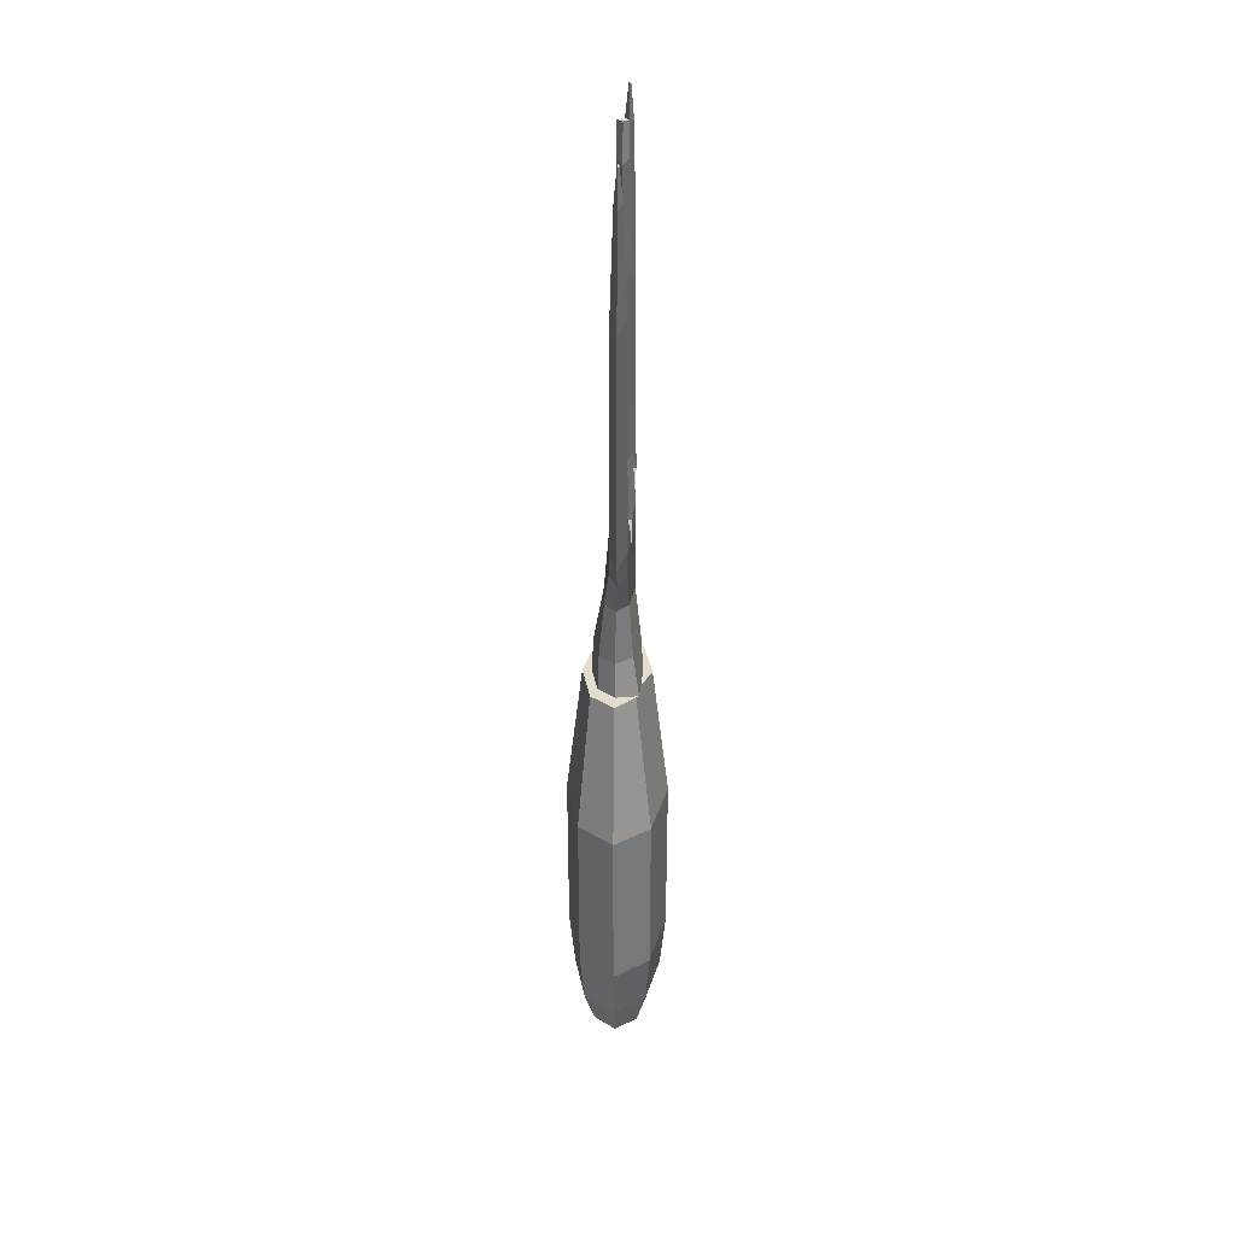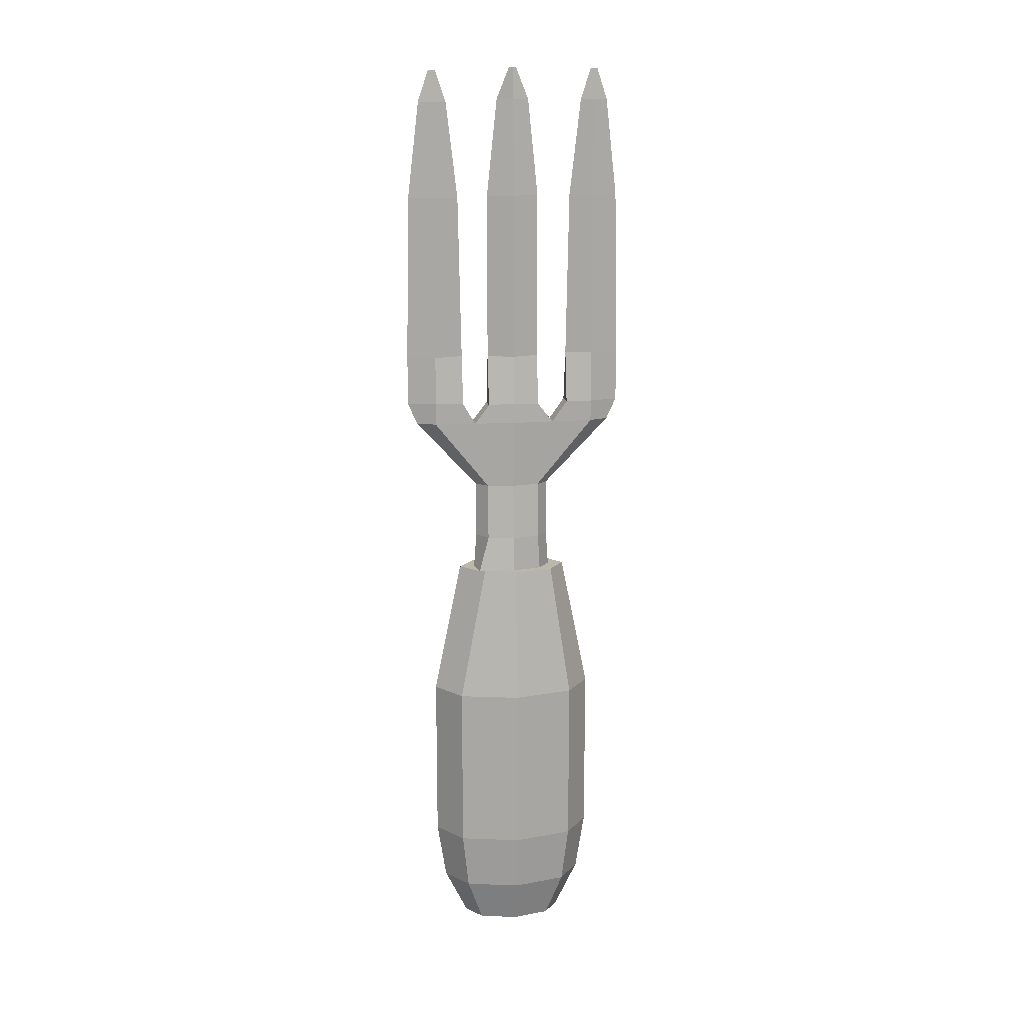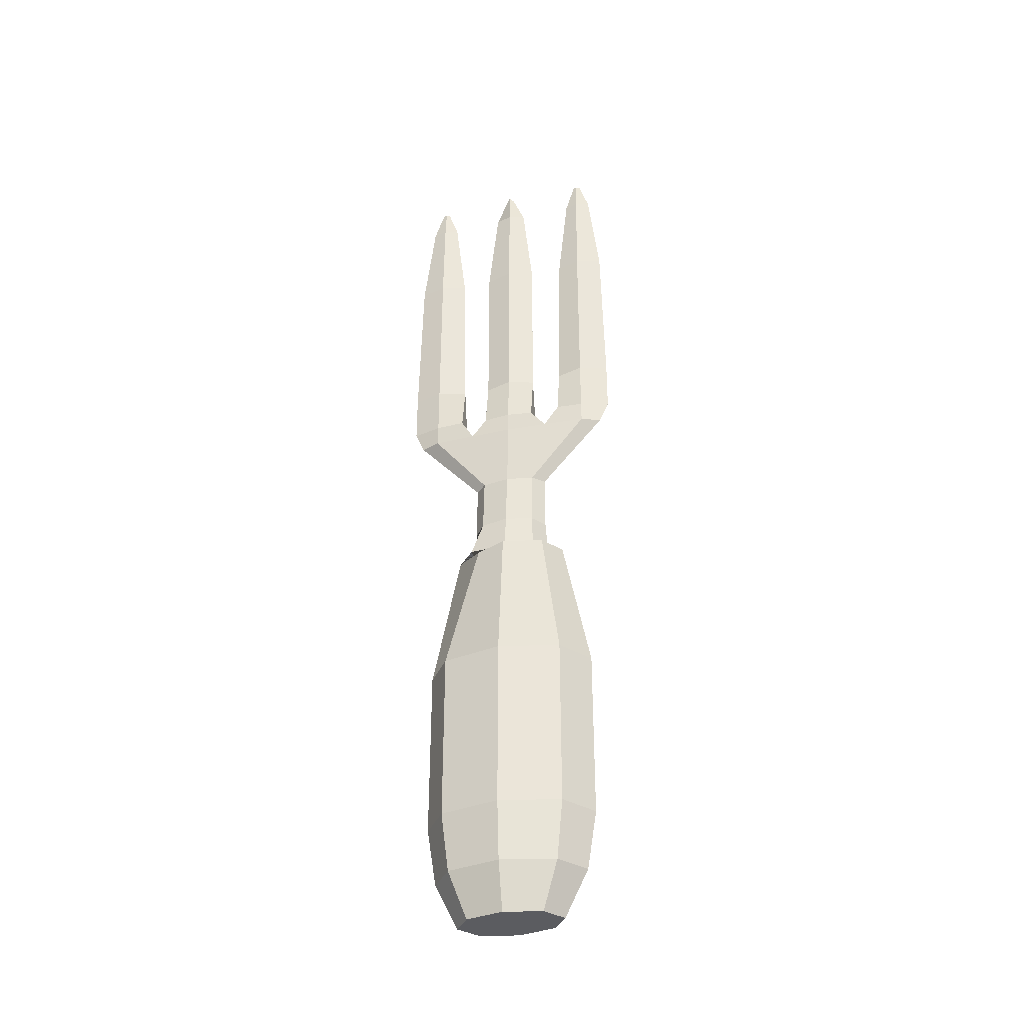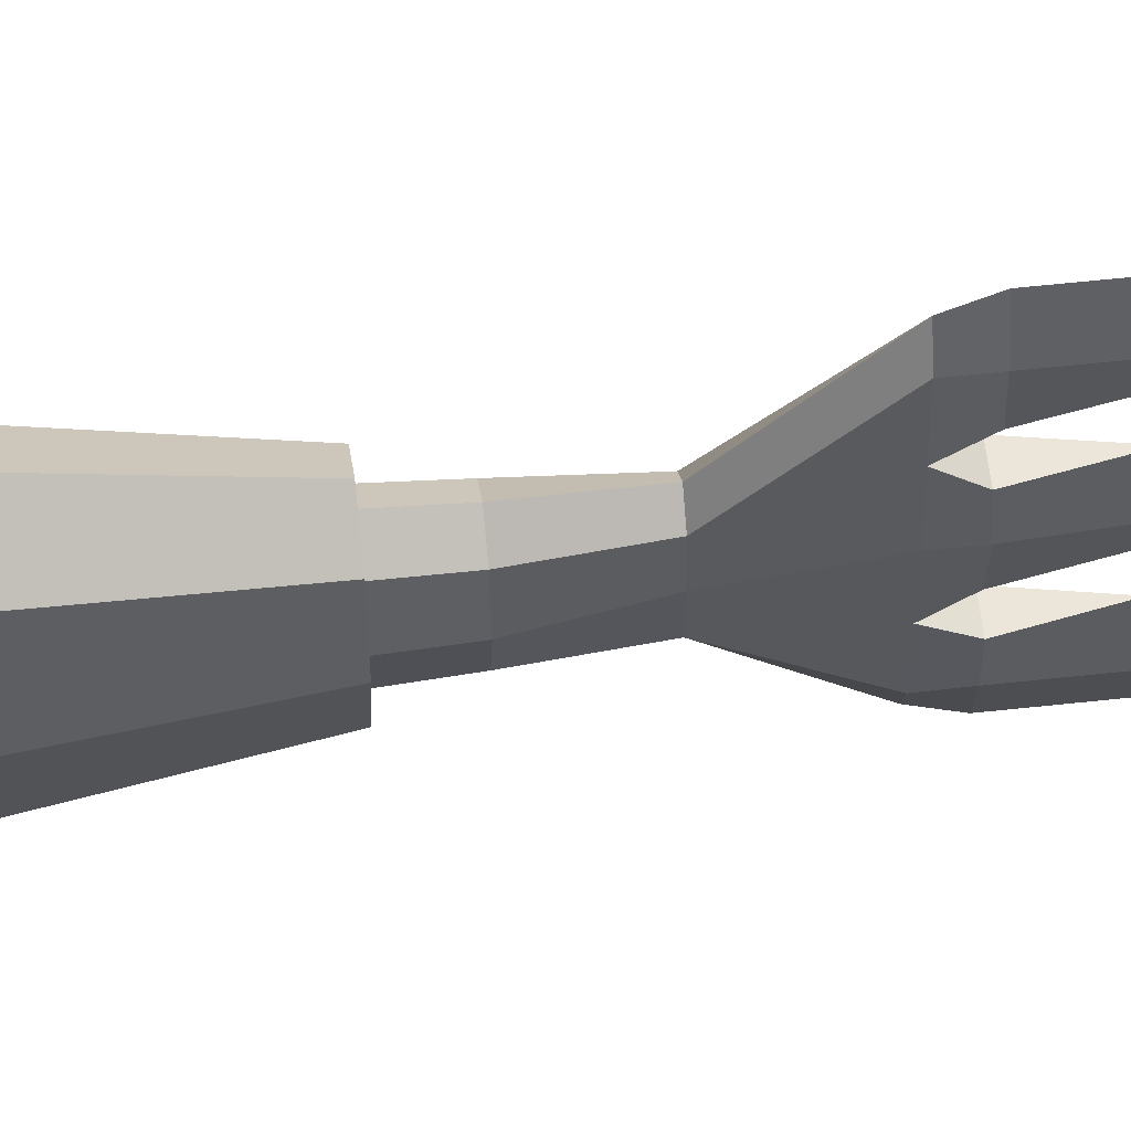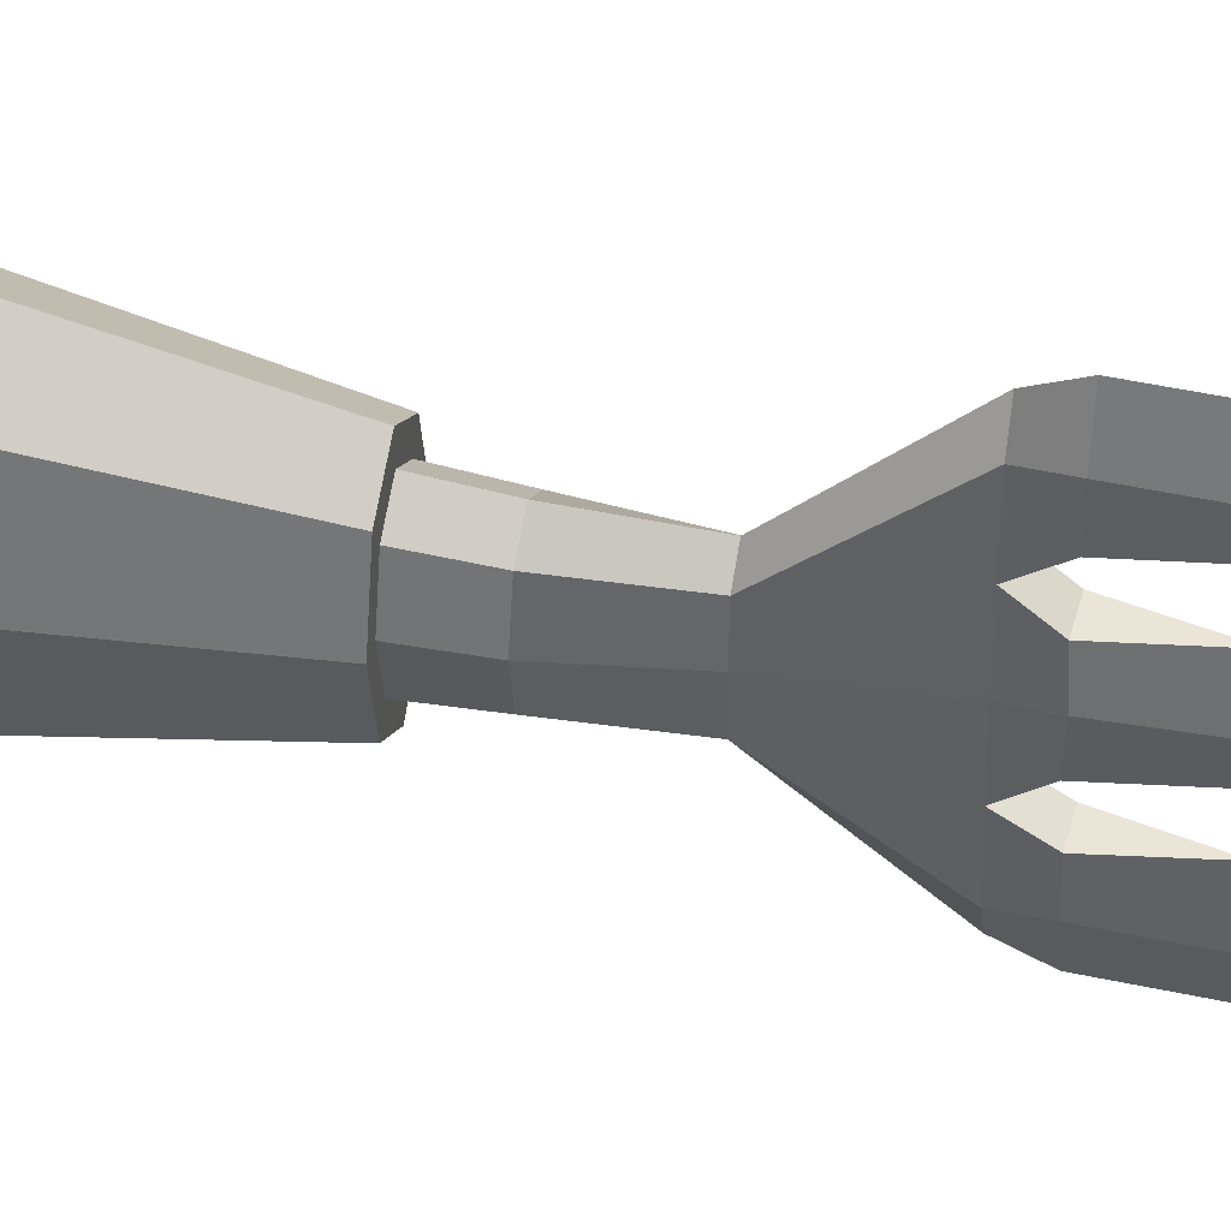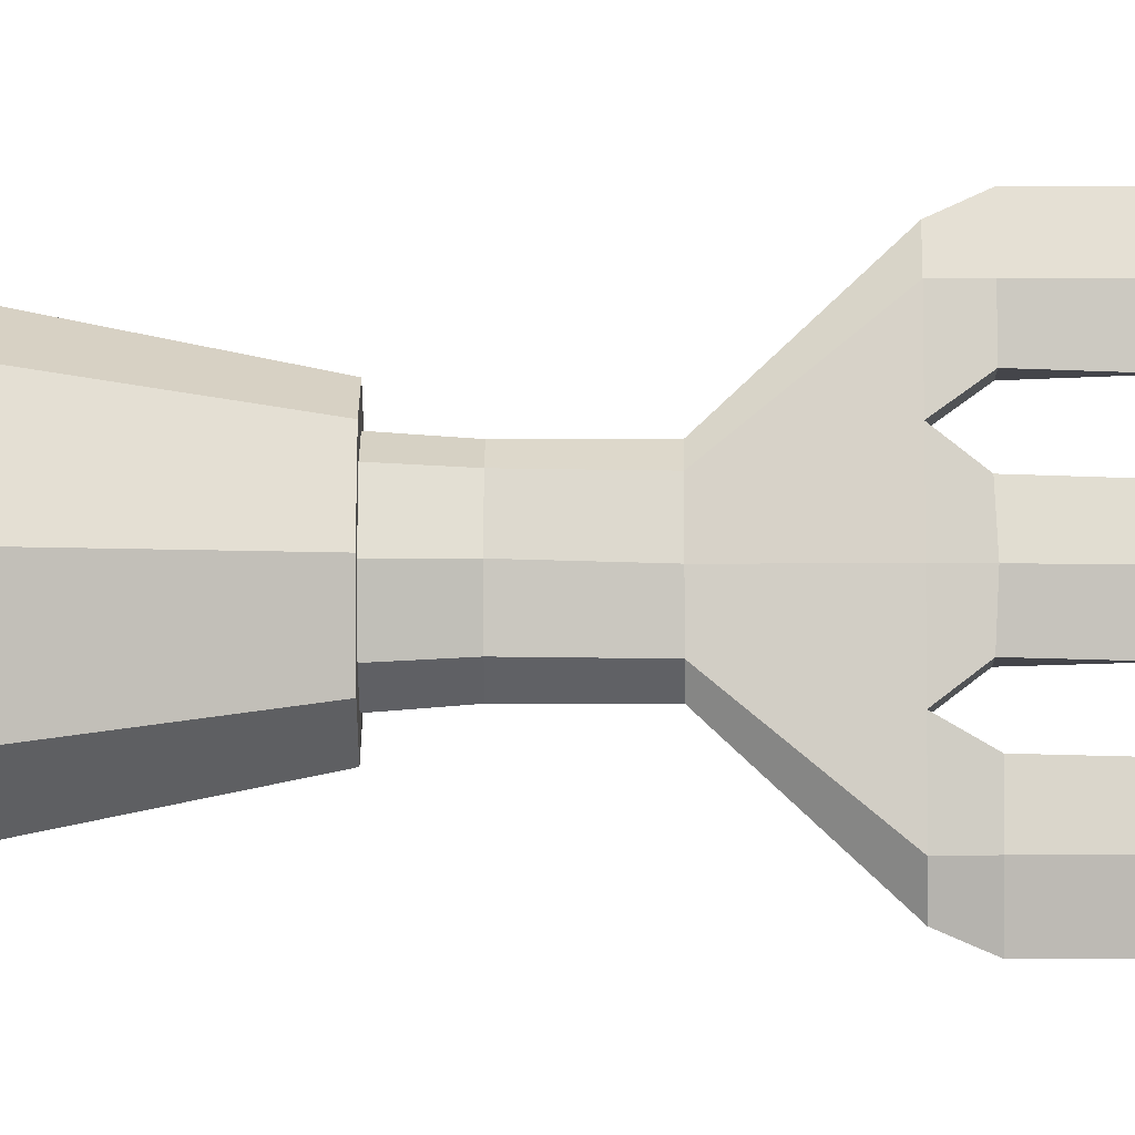
<metadata>
{"format":"obj","ext":"obj","renderer":"f3d","projection":"perspective","resolution":1024,"background":"white","views":[{"elev":34.8,"azim":-177.3,"up":"+Y"},{"elev":14.5,"azim":-98.7,"up":"+Y"},{"elev":-35.2,"azim":-74.5,"up":"+Y"},{"elev":57.4,"azim":83.5,"up":"+Z"},{"elev":45.6,"azim":104.1,"up":"+Z"},{"elev":-9.3,"azim":90.7,"up":"+Z"}]}
</metadata>
<code>
o Cylinder
v -0.004022 -0.02307 -0.02307
v -0.004022 0.02307 -0.02307
v 0.005333 -0.02307 -0.01631
v 0.005333 0.02307 -0.01631
v 0.009208 -0.02307 0
v 0.009208 0.02307 0
v 0.005333 -0.02307 0.01631
v 0.005333 0.02307 0.01631
v -0.004022 -0.02307 0.02307
v -0.004022 0.02307 0.02307
v -0.01338 -0.02307 0.01631
v -0.01338 0.02307 0.01631
v -0.01725 -0.02307 -0
v -0.01725 0.02307 -0
v -0.01338 -0.02307 -0.01631
v -0.01338 0.02307 -0.01631
v -0.004022 -0.03888 -0.02056
v 0.004316 -0.03888 -0.01454
v 0.007769 -0.03888 0
v 0.004316 -0.03888 0.01454
v -0.004022 -0.03888 0.02056
v -0.01236 -0.03888 0.01454
v -0.01581 -0.03888 -0
v -0.01236 -0.03888 -0.01454
v -0.004022 -0.05143 -0.0143
v 0.001775 -0.05143 -0.01011
v 0.004177 -0.05143 0
v 0.001775 -0.05143 0.01011
v -0.004022 -0.05143 0.0143
v -0.009819 -0.05143 0.01011
v -0.01222 -0.05143 -0
v -0.009819 -0.05143 -0.01011
v -0.004022 0.06075 -0.01543
v 0.002235 0.06075 -0.01091
v 0.004827 0.06075 0
v 0.002235 0.06075 0.01091
v -0.004022 0.06075 0.01543
v -0.01028 0.06075 0.01091
v -0.01287 0.06075 -0
v -0.008874 0.06075 -0.008464
v -0.004033 0.06075 -0.01121
v 0.000502 0.06075 -0.007929
v 0.002381 0.06075 -2e-05
v 0.000502 0.06075 0.00789
v -0.004033 0.06075 0.01117
v -0.008568 0.06075 0.00789
v -0.01045 0.06075 -2e-05
v -0.009882 0.06075 -0.01022
v -0.004022 0.0705 -0.01047
v 0.000225 0.0705 -0.007406
v 0.001984 0.0705 0
v 0.000225 0.0705 0.007406
v -0.004022 0.0705 0.01047
v -0.008268 0.0705 0.007406
v -0.01003 0.0705 -0
v -0.008268 0.0705 -0.007406
v -0.00413 0.08605 -0.01047
v -0.001103 0.08605 -0.007406
v -0.000732 0.08605 0
v -0.001103 0.08605 0.007406
v -0.00413 0.08605 0.01047
v -0.007156 0.08605 0.007406
v -0.00841 0.08605 -0
v -0.007156 0.08605 -0.007406
v -0.005262 0.1048 -0.02781
v -0.003102 0.1048 -0.0226
v -0.002208 0.1048 0.000232
v -0.003102 0.1048 0.02306
v -0.005262 0.1048 0.02827
v -0.007422 0.1048 0.02306
v -0.008316 0.1048 0.000232
v -0.007422 0.1048 -0.0226
v -0.007869 0.1048 0.01165
v -0.002655 0.1048 0.01165
v -0.007869 0.1048 -0.01118
v -0.002655 0.1048 -0.01118
v -0.003102 0.1106 0.02303
v -0.005262 0.1106 0.03089
v -0.007422 0.1106 0.02303
v -0.007869 0.1106 0.0158
v -0.002655 0.1106 0.0158
v -0.003102 0.1249 0.02303
v -0.005262 0.1249 0.03089
v -0.007422 0.1249 0.02303
v -0.005262 0.1249 0.0158
v -0.005262 0.1108 -0.03037
v -0.003102 0.1108 -0.02251
v -0.007422 0.1108 -0.02251
v -0.007869 0.1108 -0.01464
v -0.002655 0.1108 -0.01464
v -0.005262 0.1243 -0.03037
v -0.003102 0.1243 -0.02251
v -0.007422 0.1243 -0.02251
v -0.005262 0.1243 -0.01464
v -0.003348 0.1701 0.02305
v -0.005262 0.1701 0.03002
v -0.007176 0.1701 0.02305
v -0.005262 0.1701 0.01664
v -0.005719 0.205 0.02233
v -0.005988 0.205 0.02322
v -0.005719 0.205 0.0242
v -0.005451 0.205 0.02322
v -0.005262 0.1695 -0.02948
v -0.003348 0.1695 -0.02251
v -0.007176 0.1695 -0.02251
v -0.005262 0.1695 -0.01553
v -0.004558 0.1965 0.02316
v -0.005615 0.1965 0.02701
v -0.006673 0.1965 0.02316
v -0.005615 0.1965 0.01962
v -0.005262 0.1959 -0.02636
v -0.004205 0.1959 -0.02251
v -0.00632 0.1959 -0.02251
v -0.005262 0.1959 -0.01866
v -0.005262 0.2044 -0.02349
v -0.004994 0.2044 -0.02251
v -0.005531 0.2044 -0.02251
v -0.005262 0.2044 -0.02153
v -0.002208 0.1106 0.000224
v -0.008316 0.1106 0.000224
v -0.007869 0.1102 0.007394
v -0.002655 0.1102 0.007394
v -0.007869 0.1102 -0.007085
v -0.002655 0.1102 -0.007085
v -0.002957 0.1242 0.00022
v -0.007567 0.1242 0.00022
v -0.005262 0.1242 0.007394
v -0.002957 0.17 0.00022
v -0.005262 0.1242 -0.007085
v -0.007567 0.17 0.00022
v -0.005262 0.17 0.007394
v -0.005262 0.17 -0.007085
v -0.003843 0.1967 0.00021
v -0.006681 0.1967 0.00021
v -0.005262 0.1967 0.004614
v -0.005262 0.1967 -0.004274
v -0.003843 0.2053 0.000197
v -0.006681 0.2053 0.000197
v -0.005262 0.2053 0.001149
v -0.005262 0.2053 -0.000772
f 1 2 4 3
f 3 4 6 5
f 5 6 8 7
f 7 8 10 9
f 9 10 12 11
f 11 12 14 13
f 16 14 39 40
f 13 14 16 15
f 15 16 2 1
f 22 23 31 30
f 3 5 19 18
f 7 9 21 20
f 23 13 15 24
f 9 11 22 21
f 15 1 17 24
f 1 3 18 17
f 25 26 27 28 29 30 31 32
f 20 21 29 28
f 18 19 27 26
f 21 22 30 29
f 27 19 20 28
f 17 18 26 25
f 24 17 25 32
f 23 24 32 31
f 40 39 47 48
f 8 6 35 36
f 14 12 38 39
f 6 4 34 35
f 4 2 33 34
f 2 16 40 33
f 10 8 36 37
f 12 10 37 38
f 47 46 54 55
f 38 37 45 46
f 36 35 43 44
f 34 33 41 42
f 33 40 48 41
f 39 38 46 47
f 37 36 44 45
f 35 34 42 43
f 50 49 57 58
f 45 44 52 53
f 43 42 50 51
f 48 47 55 56
f 46 45 53 54
f 44 43 51 52
f 42 41 49 50
f 41 48 56 49
f 64 63 71 75 72
f 49 56 64 57
f 55 54 62 63
f 53 52 60 61
f 51 50 58 59
f 56 55 63 64
f 54 53 61 62
f 52 51 59 60
f 74 73 80 81
f 62 61 69 70
f 60 59 67 74 68
f 58 57 65 66
f 57 64 72 65
f 63 62 70 73 71
f 61 60 68 69
f 59 58 66 76 67
f 76 66 87 90
f 75 76 90 89
f 70 69 78 79
f 71 73 121 120
f 76 75 123 124
f 79 78 83 84
f 81 80 85
f 68 74 81 77
f 73 70 79 80
f 69 68 77 78
f 84 83 96 97
f 92 91 103 104
f 77 81 85 82
f 80 79 84 85
f 78 77 82 83
f 91 93 105 103
f 93 94 106 105
f 83 82 95 96
f 85 84 97 98
f 86 88 93 91
f 88 89 94 93
f 72 75 89 88
f 66 65 86 87
f 65 72 88 86
f 94 92 104 106
f 82 85 98 95
f 87 86 91 92
f 89 90 94
f 90 87 92 94
f 96 95 107 108
f 104 103 111 112
f 106 104 112 114
f 98 97 109 110
f 103 105 113 111
f 105 106 114 113
f 95 98 110 107
f 97 96 108 109
f 114 112 116 118
f 109 108 101 100
f 111 113 117 115
f 113 114 118 117
f 107 110 99 102
f 110 109 100 99
f 108 107 102 101
f 112 111 115 116
f 102 100 101
f 99 100 102
f 116 115 117
f 118 116 117
f 123 120 126 129
f 120 121 127 126
f 75 71 120 123
f 73 74 122 121
f 74 67 119 122
f 67 76 124 119
f 129 126 130 132
f 126 127 131 130
f 121 122 127
f 119 124 129 125
f 122 119 125 127
f 124 123 129
f 132 130 134 136
f 130 131 135 134
f 125 129 132 128
f 127 125 128 131
f 134 135 139 138
f 133 136 140 137
f 128 132 136 133
f 131 128 133 135
f 137 140 138
f 137 138 139
f 136 134 138 140
f 135 133 137 139
f 11 13 23 22
f 20 19 5 7

</code>
